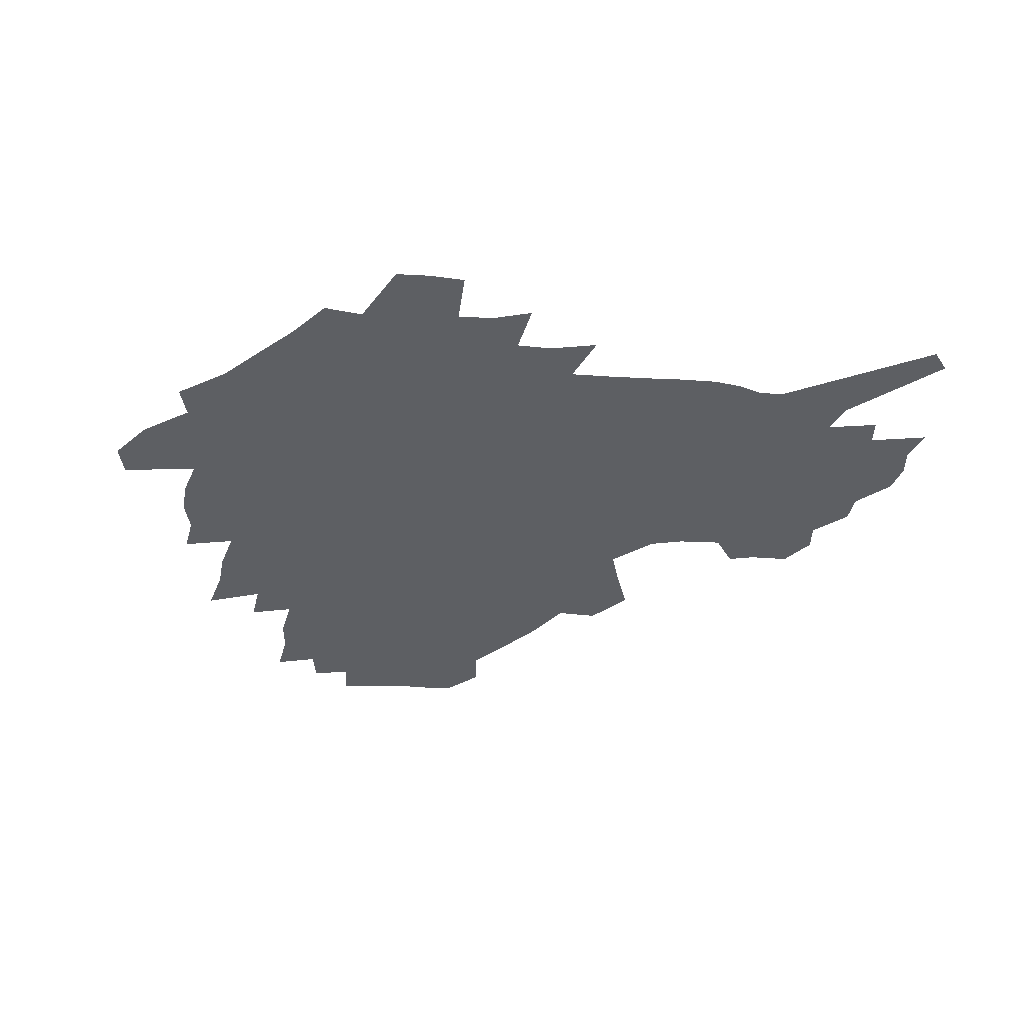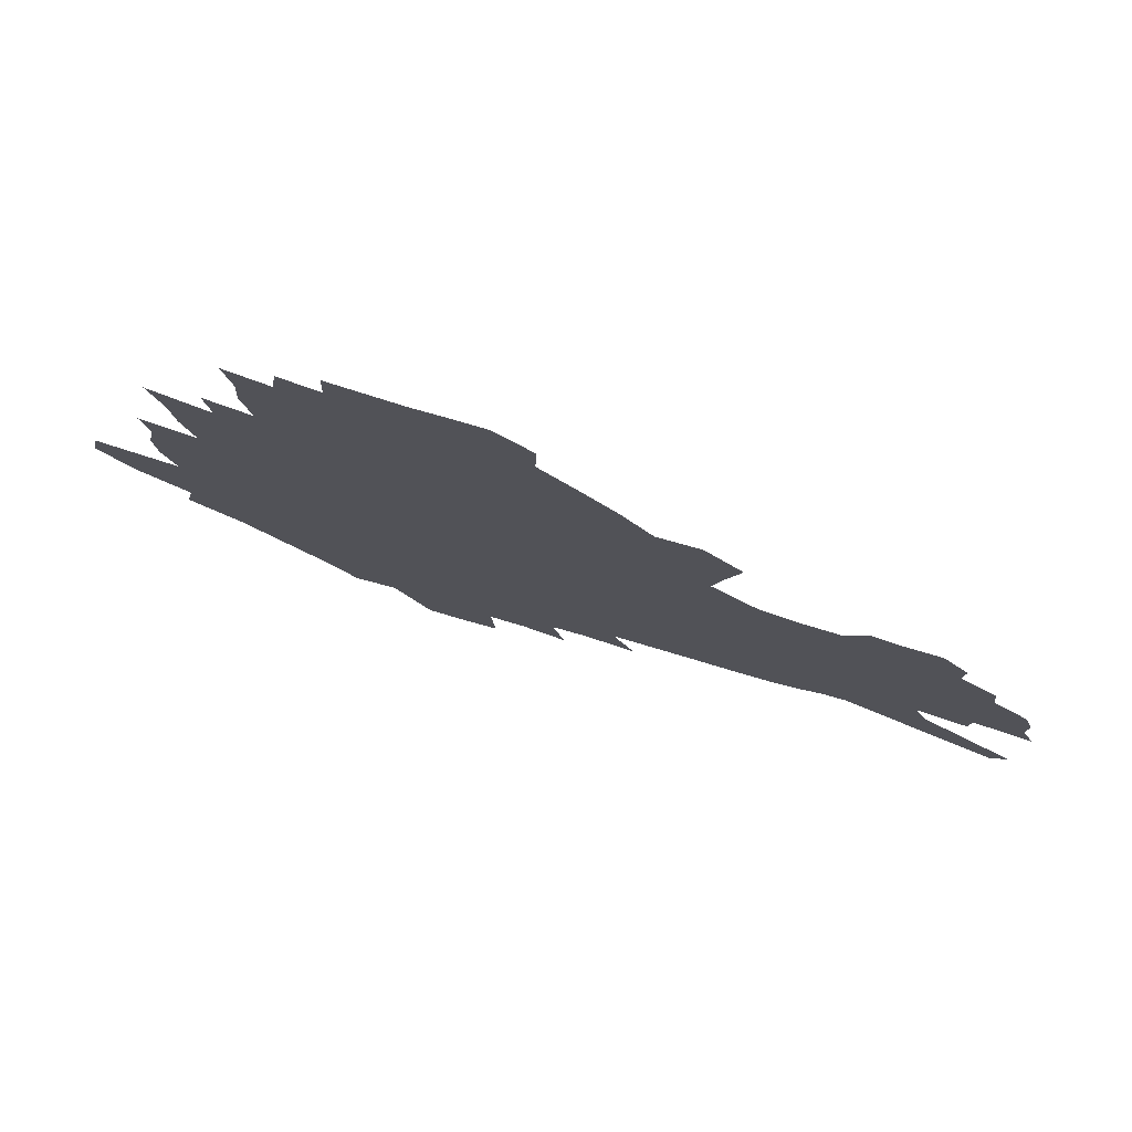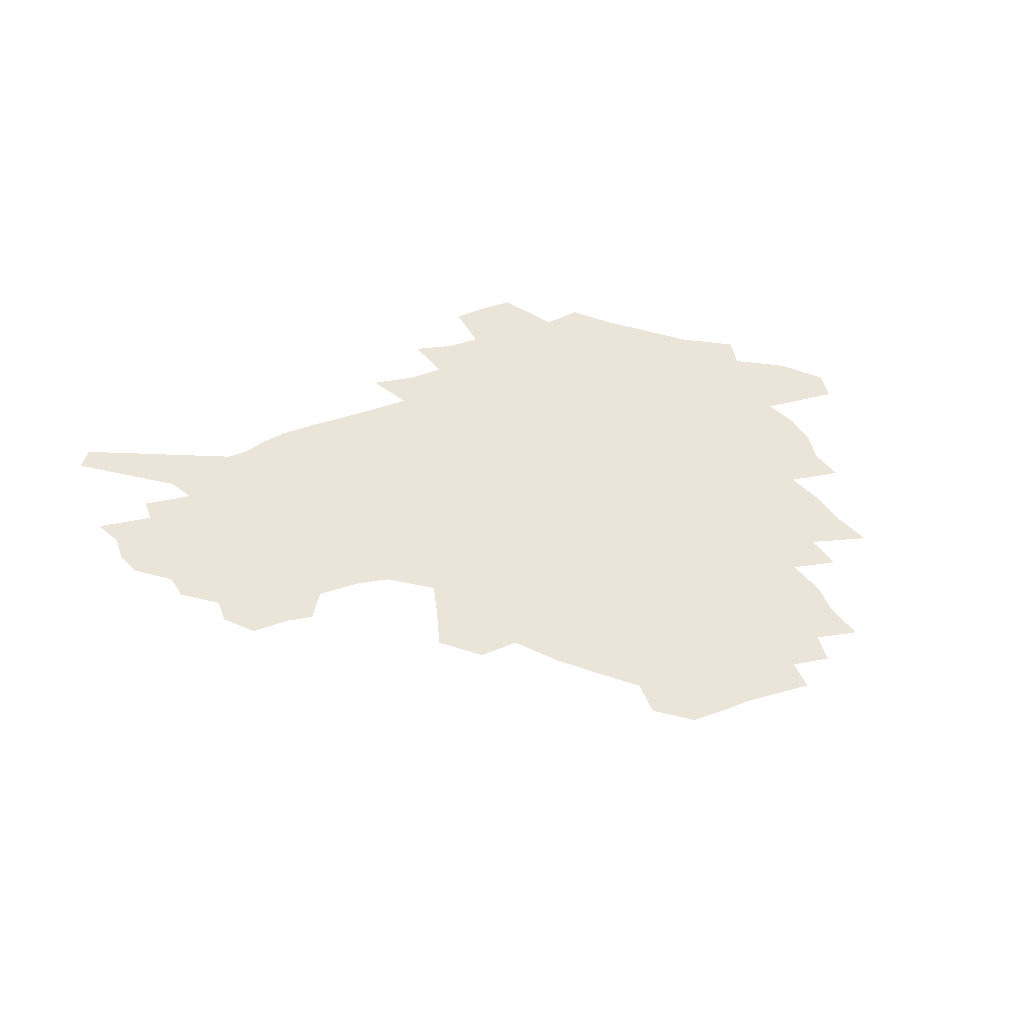
<metadata>
{"format":"obj","ext":"obj","renderer":"f3d","projection":"perspective","resolution":1024,"background":"white","views":[{"elev":-40.4,"azim":-4.1,"up":"+Z"},{"elev":76.5,"azim":16.6,"up":"+Y"},{"elev":44.6,"azim":157.5,"up":"+Z"}]}
</metadata>
<code>
v 225 186.6 0
v 210 204 0
v 212.8 218.6 0
v 244.6 157.2 0
v 248 172.1 0
v 248.2 186.5 0
v 249.9 200.8 0
v 249 215.2 0
v 243.4 231.4 0
v 241.7 246.9 0
v 244.8 261.6 0
v 241.5 278.1 0
v 268.5 142.2 0
v 273.3 157.5 0
v 274.6 171.6 0
v 275.2 185.2 0
v 270.2 199.8 0
v 269.9 213.9 0
v 270 228.2 0
v 271.4 242.4 0
v 268.8 257.7 0
v 266 273.7 0
v 260.5 292 0
v 258.3 308.8 0
v 252.3 328.2 0
v 285.5 126.4 0
v 290.3 143 0
v 295.3 158.4 0
v 296.1 171.7 0
v 293.1 185.1 0
v 291 198.7 0
v 290.4 212.3 0
v 287.9 226.7 0
v 289.3 240.4 0
v 289 254.6 0
v 286.5 270.2 0
v 282.7 287.2 0
v 280.7 303.7 0
v 279.2 320.1 0
v 276.4 337.4 0
v 302.3 110.9 0
v 306 128.6 0
v 309.3 144.6 0
v 311.5 158.8 0
v 312 171.9 0
v 310.7 184.7 0
v 309.4 197.8 0
v 307.7 211.3 0
v 306.9 224.9 0
v 305.3 239 0
v 306.3 252.4 0
v 304 267.7 0
v 300.8 284.4 0
v 297 302.3 0
v 297.5 317.3 0
v 297 333 0
v 292.9 351.4 0
v 293.9 366.6 0
v 290.3 385 0
v 317.6 94.06 0
v 320.1 112.7 0
v 322.5 129.8 0
v 324.2 144.9 0
v 325.8 159.2 0
v 326.3 172.2 0
v 325.6 184.7 0
v 324.5 197.5 0
v 324 210.4 0
v 323.6 223.4 0
v 322.7 237 0
v 320.9 251.5 0
v 318.6 267.1 0
v 316.9 282.8 0
v 314.8 299.4 0
v 312.3 316.9 0
v 314 331.3 0
v 313.3 347.1 0
v 312.4 363.2 0
v 309.8 380.7 0
v 312 395 0
v 335.6 97 0
v 336.6 114.8 0
v 337.6 130.9 0
v 338.6 146 0
v 339.1 159.5 0
v 339.5 172.5 0
v 339.3 184.8 0
v 339 197.2 0
v 337.9 210 0
v 337.5 222.8 0
v 337.2 235.7 0
v 335 250.7 0
v 335.4 264.2 0
v 332.5 281.3 0
v 330.2 298.7 0
v 329.8 314.3 0
v 329.8 329.8 0
v 329.1 345.9 0
v 329 361.5 0
v 328.8 377.1 0
v 329.5 392 0
v 330 406.6 0
v 351.2 69.75 0
v 351 96.06 0
v 351.2 115.3 0
v 352 132.8 0
v 352.1 147 0
v 352 159.9 0
v 352 172.7 0
v 351.8 184.9 0
v 351.8 197.1 0
v 351.3 209.6 0
v 351.2 222.1 0
v 350.5 235.3 0
v 350.4 248.4 0
v 349 263.6 0
v 346.7 281.3 0
v 345.9 296.9 0
v 345.2 313.2 0
v 345.2 328.7 0
v 344.9 344.6 0
v 344.7 360.4 0
v 345.7 375 0
v 344.7 391.4 0
v 345.9 405.5 0
v 367.3 69.62 0
v 366.3 97.55 0
v 365.4 116 0
v 365.1 133.7 0
v 364.8 147.1 0
v 364.4 160 0
v 364.2 172.6 0
v 363.9 185 0
v 363.8 197.3 0
v 363.7 209.6 0
v 363.5 222.2 0
v 363.2 234.9 0
v 363.1 248 0
v 363 261.5 0
v 360.6 280.8 0
v 359.8 298.2 0
v 359.9 312.8 0
v 359.9 328.8 0
v 360.3 343.7 0
v 360.3 359.4 0
v 361 374.2 0
v 361 389.7 0
v 361.4 404.3 0
v 383.6 71.22 0
v 382 95.09 0
v 379.6 116.5 0
v 377.8 134.5 0
v 377.4 147.3 0
v 376.9 160.1 0
v 376.5 172.7 0
v 376.1 185 0
v 375.9 197.3 0
v 375.9 209.7 0
v 375.7 222.2 0
v 375.6 234.7 0
v 376.3 246.9 0
v 375.8 261.1 0
v 375 277.7 0
v 373.9 297.2 0
v 374.3 312.9 0
v 374.7 328.4 0
v 375.4 343 0
v 375.7 358.5 0
v 376 374 0
v 376.1 389.7 0
v 376.1 405 0
v 398.3 95.03 0
v 394.2 116.3 0
v 392.7 131.8 0
v 390.5 147.1 0
v 389.2 160.5 0
v 388.9 172.8 0
v 388.3 185.4 0
v 388 197.5 0
v 388.1 210 0
v 387.9 222.4 0
v 388.1 234.4 0
v 388.3 247 0
v 388.3 261.5 0
v 388.3 277.6 0
v 388.4 294.7 0
v 388.6 313 0
v 389.5 328.1 0
v 390.4 343.3 0
v 390.9 358.7 0
v 391.4 374.8 0
v 391.4 390 0
v 391.1 405 0
v 417.1 90.18 0
v 411.9 112.4 0
v 407.4 131.1 0
v 404.6 146.2 0
v 402.9 159.9 0
v 401.2 173.5 0
v 400.2 185.9 0
v 400.1 197.9 0
v 399.4 210.1 0
v 400 222.3 0
v 400.1 234.5 0
v 400.3 246.6 0
v 401 260.2 0
v 401.8 275.4 0
v 402.6 292.3 0
v 403.8 309.4 0
v 404.8 326.1 0
v 405.7 342.8 0
v 406.7 360 0
v 406.7 375 0
v 407.4 392.1 0
v 428.2 113.4 0
v 423.3 130.4 0
v 420 145.1 0
v 416.2 160.2 0
v 415 172.9 0
v 414.2 185.4 0
v 413.5 197.8 0
v 412.6 210.2 0
v 412.3 222.4 0
v 412.8 234.8 0
v 412.5 246.9 0
v 413.4 259.9 0
v 415 275.2 0
v 416.4 290.2 0
v 418.6 309.4 0
v 420.2 326.2 0
v 421.5 343.2 0
v 422.3 359.9 0
v 450.3 109.5 0
v 440.3 130.6 0
v 434.4 145.9 0
v 431.2 159.6 0
v 428.9 172.7 0
v 427.7 185.3 0
v 427.1 197.6 0
v 426.3 210.1 0
v 424.9 222.7 0
v 425.1 234.9 0
v 425.6 247.3 0
v 426.7 260.4 0
v 428.7 275 0
v 430.8 290.6 0
v 433.1 306.9 0
v 435.7 325.3 0
v 437.9 343.8 0
v 458.4 130.8 0
v 452.9 144.8 0
v 448.9 158.4 0
v 444.5 172.2 0
v 443.1 184.7 0
v 443.1 197 0
v 439 210.8 0
v 438.3 222.8 0
v 438.4 235 0
v 439.2 247.5 0
v 440.6 260.6 0
v 442.6 274.5 0
v 445.4 289.9 0
v 449.3 307.6 0
v 452.3 325.5 0
v 477.2 130.8 0
v 470.8 144.5 0
v 465.3 158.4 0
v 463.4 170.9 0
v 459.6 184.1 0
v 458.7 196.5 0
v 455.2 209.9 0
v 453.2 222.6 0
v 453.4 235 0
v 454 247.6 0
v 454.5 260.3 0
v 457.8 274.4 0
v 462.2 290.5 0
v 465.6 307.3 0
v 471 326.8 0
v 495.8 130.4 0
v 485.7 146.1 0
v 483.2 158.1 0
v 478.6 171.3 0
v 476.8 183.5 0
v 473.6 196.5 0
v 470.9 209.3 0
v 467.7 222.5 0
v 468.1 234.7 0
v 470.7 247.5 0
v 473.5 260.7 0
v 477 274.5 0
v 481.6 291.4 0
v 487.8 310.7 0
v 512.4 130.8 0
v 501.3 146.9 0
v 498.6 158.5 0
v 493.5 171.7 0
v 491.6 183.6 0
v 487.3 197 0
v 485 209.4 0
v 483.2 221.9 0
v 485.4 234 0
v 488.6 246.4 0
v 496.9 259.5 0
v 525.5 133.2 0
v 515.7 148.2 0
v 511.1 160.5 0
v 507.8 172.5 0
v 504.2 184.9 0
v 501.4 197.2 0
v 499 209.2 0
v 496.5 221.2 0
v 499.1 232.5 0
v 503.2 244 0
v 512.5 256.3 0
v 535.6 136.9 0
v 530.2 149.1 0
v 525 161.4 0
v 522.2 173 0
v 519.6 184.8 0
v 518.4 196.4 0
v 515.6 208.5 0
v 515 219.9 0
v 514.4 231.1 0
v 517.6 242 0
v 532.7 255.9 0
v 541.6 269.6 0
v 546.5 137.5 0
v 542.9 150.2 0
v 540.3 161.4 0
v 537.7 172.9 0
v 533.8 184.8 0
v 533.7 196.1 0
v 535.7 207.4 0
v 533.9 219 0
v 537.3 230.5 0
v 541.6 242.3 0
v 547.2 254.5 0
v 553.9 267.2 0
v 617.5 103.8 0
v 559.8 149.6 0
v 560.7 160 0
v 557.2 171.9 0
v 556.2 183.4 0
v 558.1 194.7 0
v 558.1 206.4 0
v 558.1 218.2 0
v 562.6 230 0
v 560.3 242 0
v 564.1 254 0
v 571.9 267.5 0
v 624.3 113.2 0
v 581.3 146.8 0
v 575.2 159.7 0
v 577.2 170.5 0
v 575.4 182.2 0
v 575 193.8 0
v 576 205.5 0
v 578.3 217.5 0
v 580.4 229.5 0
v 582.9 241.8 0
v 583.5 254.1 0
v 598.8 156.2 0
v 599.4 167.8 0
v 594.4 180.7 0
v 589.6 193.3 0
v 595.9 204.4 0
v 601 216.3 0
v 599.2 228.9 0
v 626.1 163.7 0
v 620.2 177.5 0
v 621 189.9 0
v 616.9 202.9 0
f 5 6 1
f 1 6 2
f 6 7 2
f 2 7 3
f 7 8 3
f 13 14 4
f 4 14 5
f 14 15 5
f 5 15 6
f 15 16 6
f 6 16 7
f 16 17 7
f 7 17 8
f 17 18 8
f 8 18 9
f 18 19 9
f 9 19 10
f 19 20 10
f 10 20 11
f 20 21 11
f 11 21 12
f 21 22 12
f 26 27 13
f 13 27 14
f 27 28 14
f 14 28 15
f 28 29 15
f 15 29 16
f 29 30 16
f 16 30 17
f 30 31 17
f 17 31 18
f 31 32 18
f 18 32 19
f 32 33 19
f 19 33 20
f 33 34 20
f 20 34 21
f 34 35 21
f 21 35 22
f 35 36 22
f 22 36 23
f 36 37 23
f 23 37 24
f 37 38 24
f 24 38 25
f 38 39 25
f 41 42 26
f 26 42 27
f 42 43 27
f 27 43 28
f 43 44 28
f 28 44 29
f 44 45 29
f 29 45 30
f 45 46 30
f 30 46 31
f 46 47 31
f 31 47 32
f 47 48 32
f 32 48 33
f 48 49 33
f 33 49 34
f 49 50 34
f 34 50 35
f 50 51 35
f 35 51 36
f 51 52 36
f 36 52 37
f 52 53 37
f 37 53 38
f 53 54 38
f 38 54 39
f 54 55 39
f 39 55 40
f 55 56 40
f 60 61 41
f 41 61 42
f 61 62 42
f 42 62 43
f 62 63 43
f 43 63 44
f 63 64 44
f 44 64 45
f 64 65 45
f 45 65 46
f 65 66 46
f 46 66 47
f 66 67 47
f 47 67 48
f 67 68 48
f 48 68 49
f 68 69 49
f 49 69 50
f 69 70 50
f 50 70 51
f 70 71 51
f 51 71 52
f 71 72 52
f 52 72 53
f 72 73 53
f 53 73 54
f 73 74 54
f 54 74 55
f 74 75 55
f 55 75 56
f 75 76 56
f 56 76 57
f 76 77 57
f 57 77 58
f 77 78 58
f 58 78 59
f 78 79 59
f 60 81 61
f 81 82 61
f 61 82 62
f 82 83 62
f 62 83 63
f 83 84 63
f 63 84 64
f 84 85 64
f 64 85 65
f 85 86 65
f 65 86 66
f 86 87 66
f 66 87 67
f 87 88 67
f 67 88 68
f 88 89 68
f 68 89 69
f 89 90 69
f 69 90 70
f 90 91 70
f 70 91 71
f 91 92 71
f 71 92 72
f 92 93 72
f 72 93 73
f 93 94 73
f 73 94 74
f 94 95 74
f 74 95 75
f 95 96 75
f 75 96 76
f 96 97 76
f 76 97 77
f 97 98 77
f 77 98 78
f 98 99 78
f 78 99 79
f 99 100 79
f 79 100 80
f 100 101 80
f 103 104 81
f 81 104 82
f 104 105 82
f 82 105 83
f 105 106 83
f 83 106 84
f 106 107 84
f 84 107 85
f 107 108 85
f 85 108 86
f 108 109 86
f 86 109 87
f 109 110 87
f 87 110 88
f 110 111 88
f 88 111 89
f 111 112 89
f 89 112 90
f 112 113 90
f 90 113 91
f 113 114 91
f 91 114 92
f 114 115 92
f 92 115 93
f 115 116 93
f 93 116 94
f 116 117 94
f 94 117 95
f 117 118 95
f 95 118 96
f 118 119 96
f 96 119 97
f 119 120 97
f 97 120 98
f 120 121 98
f 98 121 99
f 121 122 99
f 99 122 100
f 122 123 100
f 100 123 101
f 123 124 101
f 101 124 102
f 124 125 102
f 103 126 104
f 126 127 104
f 104 127 105
f 127 128 105
f 105 128 106
f 128 129 106
f 106 129 107
f 129 130 107
f 107 130 108
f 130 131 108
f 108 131 109
f 131 132 109
f 109 132 110
f 132 133 110
f 110 133 111
f 133 134 111
f 111 134 112
f 134 135 112
f 112 135 113
f 135 136 113
f 113 136 114
f 136 137 114
f 114 137 115
f 137 138 115
f 115 138 116
f 138 139 116
f 116 139 117
f 139 140 117
f 117 140 118
f 140 141 118
f 118 141 119
f 141 142 119
f 119 142 120
f 142 143 120
f 120 143 121
f 143 144 121
f 121 144 122
f 144 145 122
f 122 145 123
f 145 146 123
f 123 146 124
f 146 147 124
f 124 147 125
f 147 148 125
f 126 149 127
f 149 150 127
f 127 150 128
f 150 151 128
f 128 151 129
f 151 152 129
f 129 152 130
f 152 153 130
f 130 153 131
f 153 154 131
f 131 154 132
f 154 155 132
f 132 155 133
f 155 156 133
f 133 156 134
f 156 157 134
f 134 157 135
f 157 158 135
f 135 158 136
f 158 159 136
f 136 159 137
f 159 160 137
f 137 160 138
f 160 161 138
f 138 161 139
f 161 162 139
f 139 162 140
f 162 163 140
f 140 163 141
f 163 164 141
f 141 164 142
f 164 165 142
f 142 165 143
f 165 166 143
f 143 166 144
f 166 167 144
f 144 167 145
f 167 168 145
f 145 168 146
f 168 169 146
f 146 169 147
f 169 170 147
f 147 170 148
f 170 171 148
f 150 172 151
f 172 173 151
f 151 173 152
f 173 174 152
f 152 174 153
f 174 175 153
f 153 175 154
f 175 176 154
f 154 176 155
f 176 177 155
f 155 177 156
f 177 178 156
f 156 178 157
f 178 179 157
f 157 179 158
f 179 180 158
f 158 180 159
f 180 181 159
f 159 181 160
f 181 182 160
f 160 182 161
f 182 183 161
f 161 183 162
f 183 184 162
f 162 184 163
f 184 185 163
f 163 185 164
f 185 186 164
f 164 186 165
f 186 187 165
f 165 187 166
f 187 188 166
f 166 188 167
f 188 189 167
f 167 189 168
f 189 190 168
f 168 190 169
f 190 191 169
f 169 191 170
f 191 192 170
f 170 192 171
f 192 193 171
f 172 194 173
f 194 195 173
f 173 195 174
f 195 196 174
f 174 196 175
f 196 197 175
f 175 197 176
f 197 198 176
f 176 198 177
f 198 199 177
f 177 199 178
f 199 200 178
f 178 200 179
f 200 201 179
f 179 201 180
f 201 202 180
f 180 202 181
f 202 203 181
f 181 203 182
f 203 204 182
f 182 204 183
f 204 205 183
f 183 205 184
f 205 206 184
f 184 206 185
f 206 207 185
f 185 207 186
f 207 208 186
f 186 208 187
f 208 209 187
f 187 209 188
f 209 210 188
f 188 210 189
f 210 211 189
f 189 211 190
f 211 212 190
f 190 212 191
f 212 213 191
f 191 213 192
f 213 214 192
f 192 214 193
f 195 215 196
f 215 216 196
f 196 216 197
f 216 217 197
f 197 217 198
f 217 218 198
f 198 218 199
f 218 219 199
f 199 219 200
f 219 220 200
f 200 220 201
f 220 221 201
f 201 221 202
f 221 222 202
f 202 222 203
f 222 223 203
f 203 223 204
f 223 224 204
f 204 224 205
f 224 225 205
f 205 225 206
f 225 226 206
f 206 226 207
f 226 227 207
f 207 227 208
f 227 228 208
f 208 228 209
f 228 229 209
f 209 229 210
f 229 230 210
f 210 230 211
f 230 231 211
f 211 231 212
f 231 232 212
f 212 232 213
f 215 233 216
f 233 234 216
f 216 234 217
f 234 235 217
f 217 235 218
f 235 236 218
f 218 236 219
f 236 237 219
f 219 237 220
f 237 238 220
f 220 238 221
f 238 239 221
f 221 239 222
f 239 240 222
f 222 240 223
f 240 241 223
f 223 241 224
f 241 242 224
f 224 242 225
f 242 243 225
f 225 243 226
f 243 244 226
f 226 244 227
f 244 245 227
f 227 245 228
f 245 246 228
f 228 246 229
f 246 247 229
f 229 247 230
f 247 248 230
f 230 248 231
f 248 249 231
f 231 249 232
f 234 250 235
f 250 251 235
f 235 251 236
f 251 252 236
f 236 252 237
f 252 253 237
f 237 253 238
f 253 254 238
f 238 254 239
f 254 255 239
f 239 255 240
f 255 256 240
f 240 256 241
f 256 257 241
f 241 257 242
f 257 258 242
f 242 258 243
f 258 259 243
f 243 259 244
f 259 260 244
f 244 260 245
f 260 261 245
f 245 261 246
f 261 262 246
f 246 262 247
f 262 263 247
f 247 263 248
f 263 264 248
f 248 264 249
f 250 265 251
f 265 266 251
f 251 266 252
f 266 267 252
f 252 267 253
f 267 268 253
f 253 268 254
f 268 269 254
f 254 269 255
f 269 270 255
f 255 270 256
f 270 271 256
f 256 271 257
f 271 272 257
f 257 272 258
f 272 273 258
f 258 273 259
f 273 274 259
f 259 274 260
f 274 275 260
f 260 275 261
f 275 276 261
f 261 276 262
f 276 277 262
f 262 277 263
f 277 278 263
f 263 278 264
f 278 279 264
f 265 280 266
f 280 281 266
f 266 281 267
f 281 282 267
f 267 282 268
f 282 283 268
f 268 283 269
f 283 284 269
f 269 284 270
f 284 285 270
f 270 285 271
f 285 286 271
f 271 286 272
f 286 287 272
f 272 287 273
f 287 288 273
f 273 288 274
f 288 289 274
f 274 289 275
f 289 290 275
f 275 290 276
f 290 291 276
f 276 291 277
f 291 292 277
f 277 292 278
f 292 293 278
f 278 293 279
f 280 294 281
f 294 295 281
f 281 295 282
f 295 296 282
f 282 296 283
f 296 297 283
f 283 297 284
f 297 298 284
f 284 298 285
f 298 299 285
f 285 299 286
f 299 300 286
f 286 300 287
f 300 301 287
f 287 301 288
f 301 302 288
f 288 302 289
f 302 303 289
f 289 303 290
f 303 304 290
f 290 304 291
f 294 305 295
f 305 306 295
f 295 306 296
f 306 307 296
f 296 307 297
f 307 308 297
f 297 308 298
f 308 309 298
f 298 309 299
f 309 310 299
f 299 310 300
f 310 311 300
f 300 311 301
f 311 312 301
f 301 312 302
f 312 313 302
f 302 313 303
f 313 314 303
f 303 314 304
f 314 315 304
f 305 316 306
f 316 317 306
f 306 317 307
f 317 318 307
f 307 318 308
f 318 319 308
f 308 319 309
f 319 320 309
f 309 320 310
f 320 321 310
f 310 321 311
f 321 322 311
f 311 322 312
f 322 323 312
f 312 323 313
f 323 324 313
f 313 324 314
f 324 325 314
f 314 325 315
f 325 326 315
f 316 328 317
f 328 329 317
f 317 329 318
f 329 330 318
f 318 330 319
f 330 331 319
f 319 331 320
f 331 332 320
f 320 332 321
f 332 333 321
f 321 333 322
f 333 334 322
f 322 334 323
f 334 335 323
f 323 335 324
f 335 336 324
f 324 336 325
f 336 337 325
f 325 337 326
f 337 338 326
f 326 338 327
f 338 339 327
f 328 340 329
f 340 341 329
f 329 341 330
f 341 342 330
f 330 342 331
f 342 343 331
f 331 343 332
f 343 344 332
f 332 344 333
f 344 345 333
f 333 345 334
f 345 346 334
f 334 346 335
f 346 347 335
f 335 347 336
f 347 348 336
f 336 348 337
f 348 349 337
f 337 349 338
f 349 350 338
f 338 350 339
f 350 351 339
f 340 352 341
f 352 353 341
f 341 353 342
f 353 354 342
f 342 354 343
f 354 355 343
f 343 355 344
f 355 356 344
f 344 356 345
f 356 357 345
f 345 357 346
f 357 358 346
f 346 358 347
f 358 359 347
f 347 359 348
f 359 360 348
f 348 360 349
f 360 361 349
f 349 361 350
f 361 362 350
f 350 362 351
f 354 363 355
f 363 364 355
f 355 364 356
f 364 365 356
f 356 365 357
f 365 366 357
f 357 366 358
f 366 367 358
f 358 367 359
f 367 368 359
f 359 368 360
f 368 369 360
f 360 369 361
f 364 370 365
f 370 371 365
f 365 371 366
f 371 372 366
f 366 372 367
f 372 373 367
f 367 373 368

</code>
